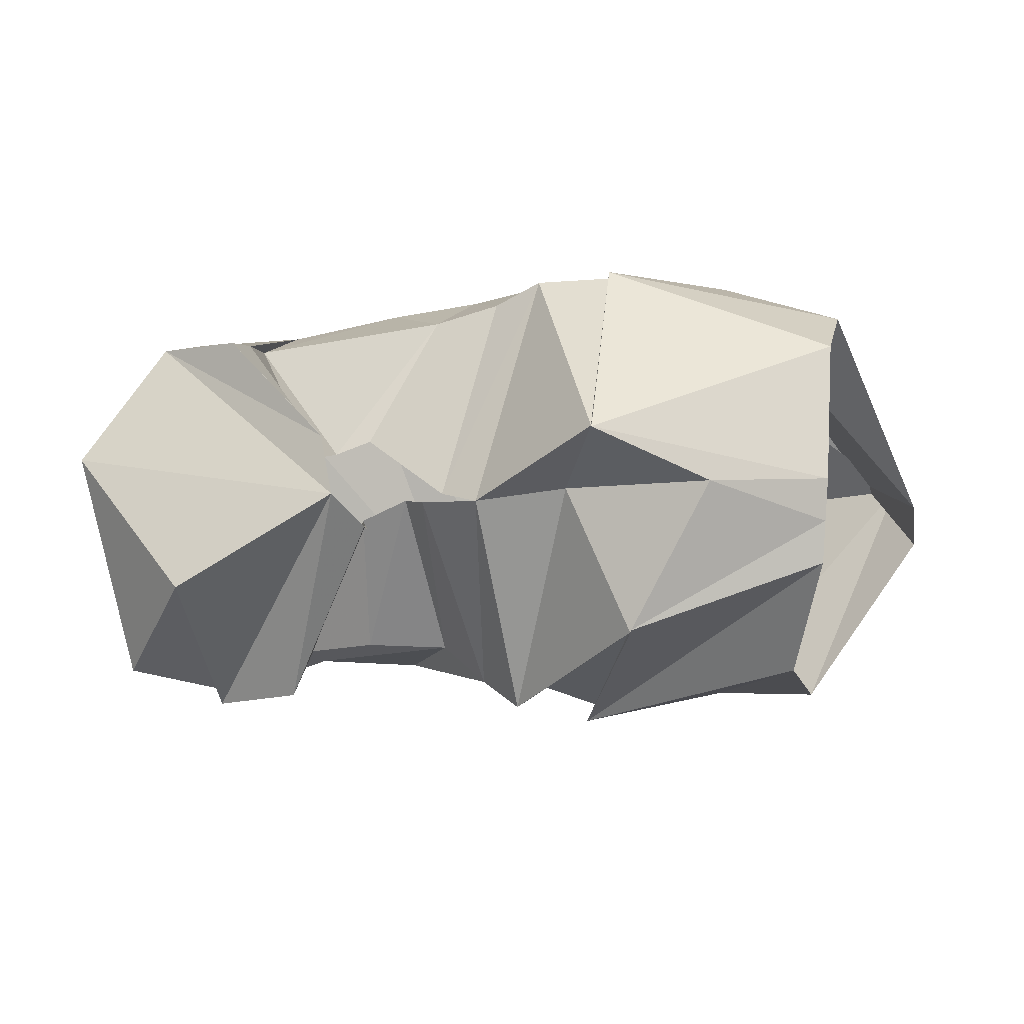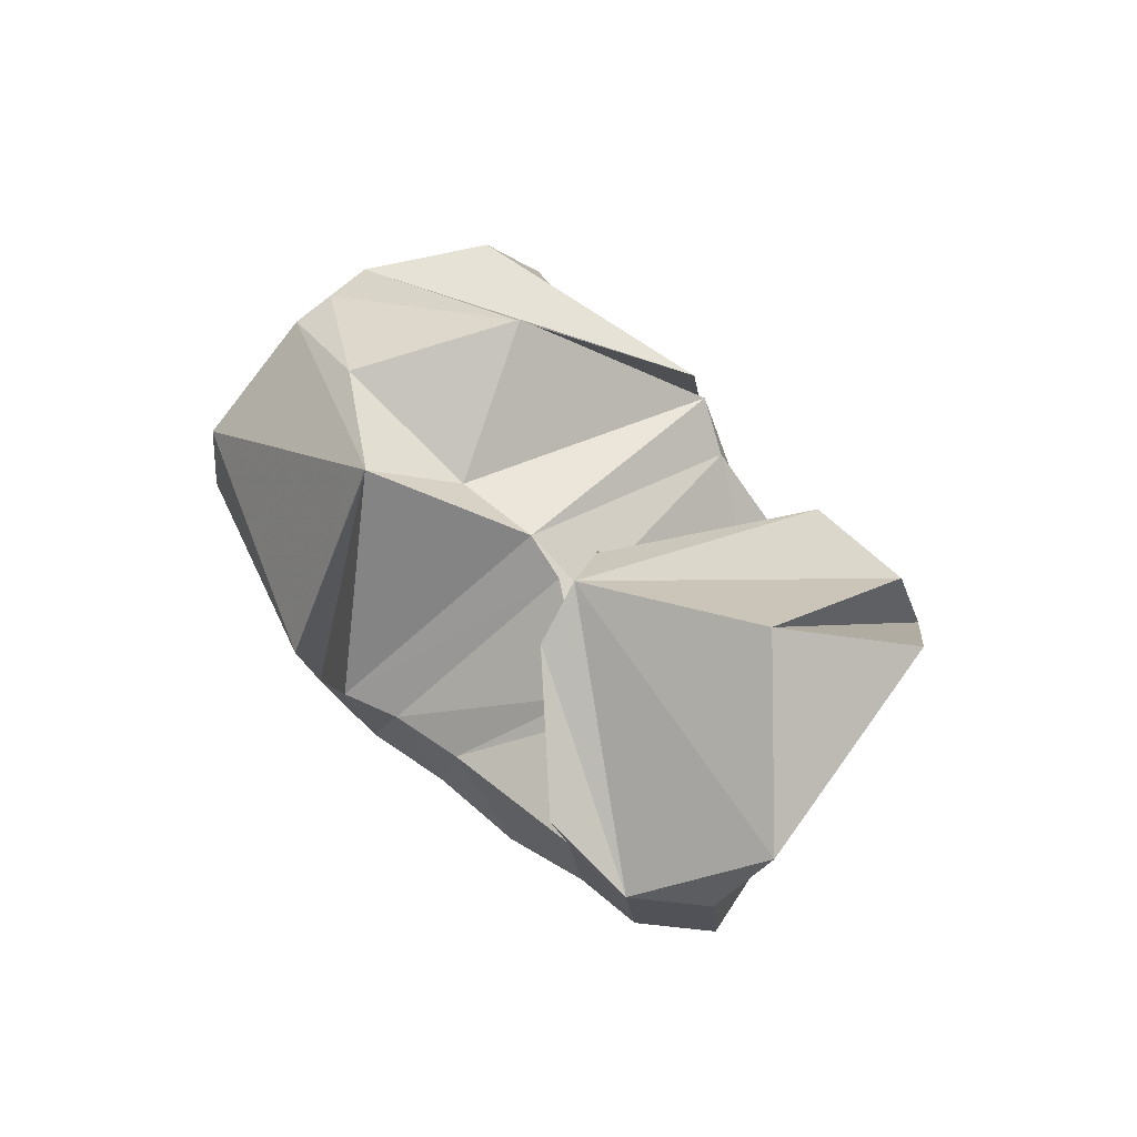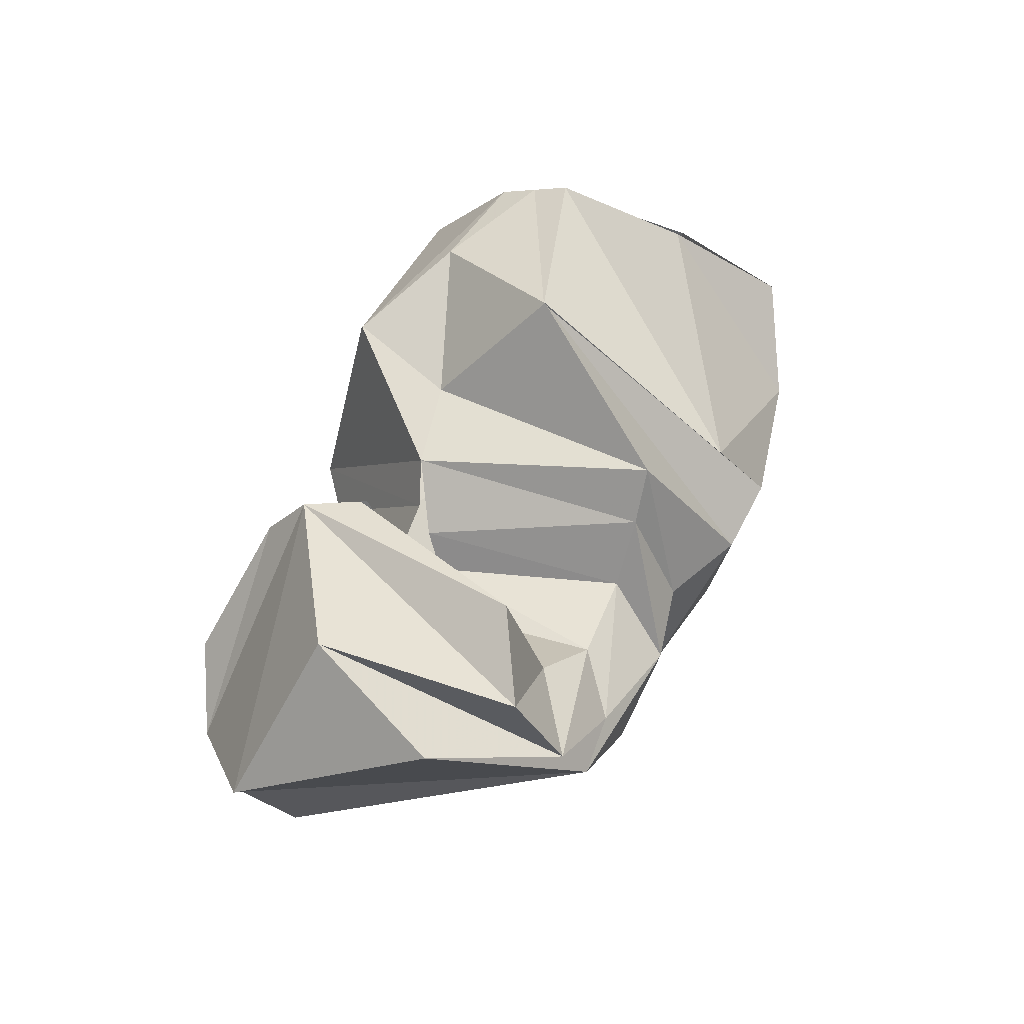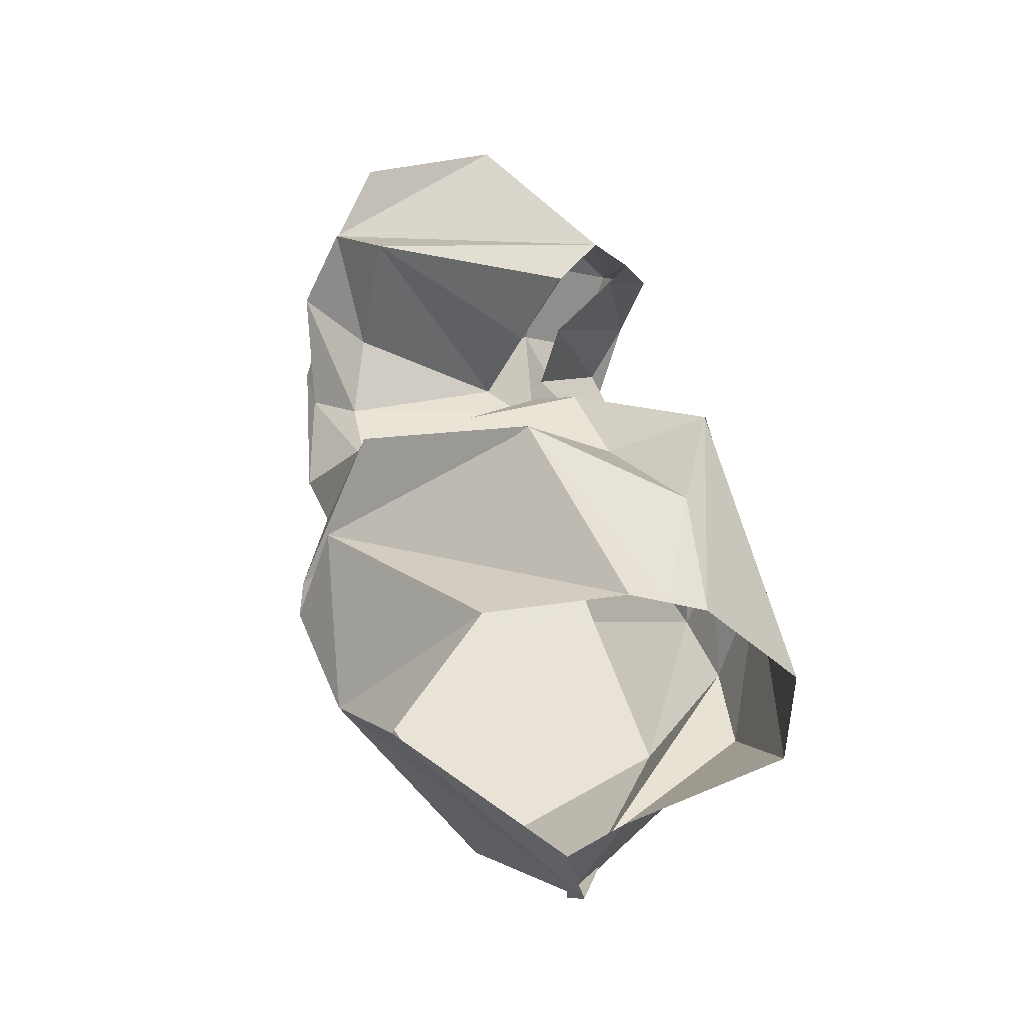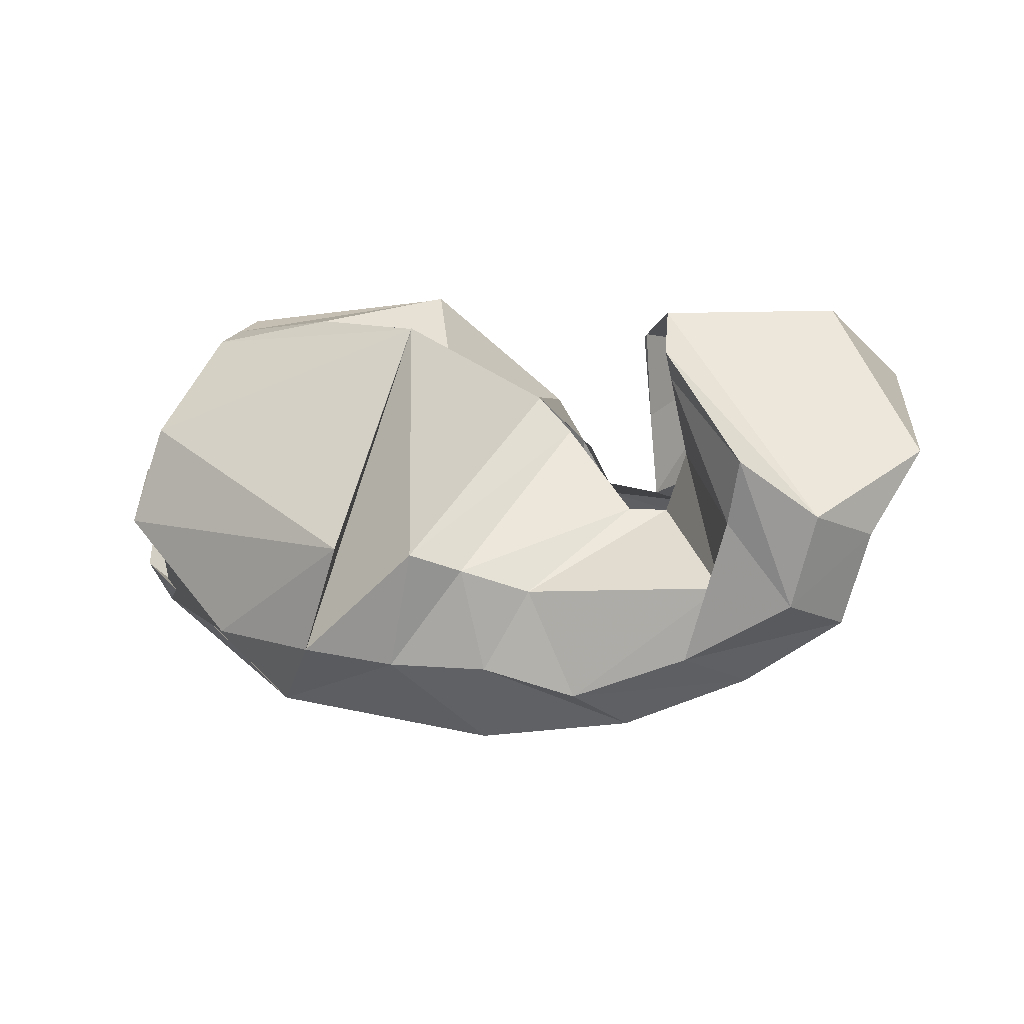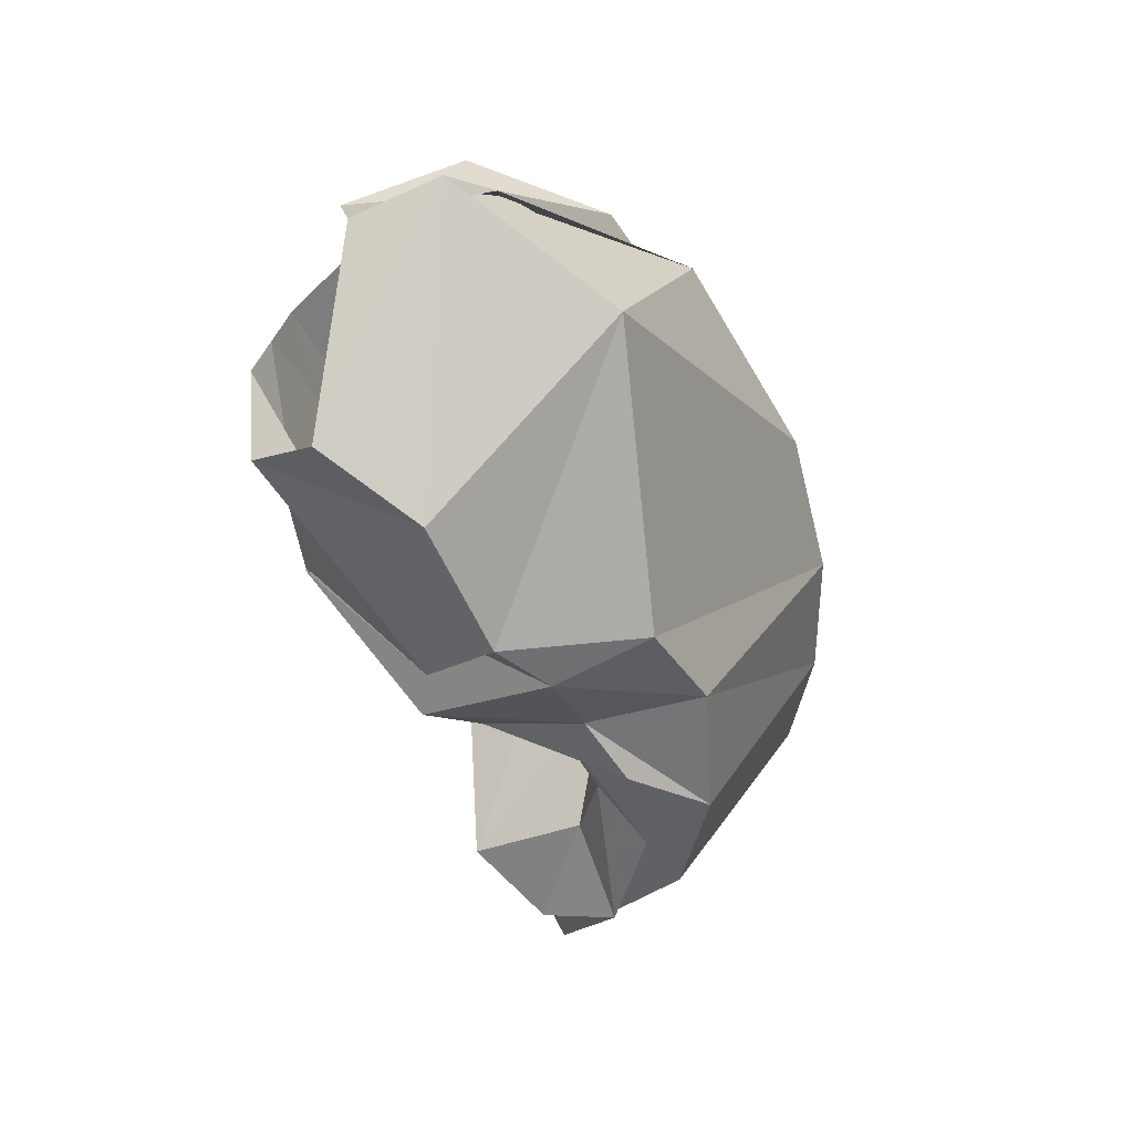
<metadata>
{"format":"obj","ext":"obj","renderer":"f3d","projection":"perspective","resolution":1024,"background":"white","views":[{"elev":30.3,"azim":171.9,"up":"+Z"},{"elev":38.2,"azim":53.8,"up":"+Y"},{"elev":50.5,"azim":110.6,"up":"+Y"},{"elev":52.3,"azim":-103.4,"up":"+Y"},{"elev":-6.4,"azim":15.4,"up":"+Y"},{"elev":-54.5,"azim":-70.9,"up":"+Z"}]}
</metadata>
<code>
v 105.1 170.5 156.8
v 142.5 168.7 173.4
v 183.6 146 161
v 212 142.4 156.7
v 221.6 131.4 153.8
v 242.6 104.4 160.1
v 253.8 104.2 156
v 262 121 164.3
v 260.6 142.4 182
v 260.2 149.6 187.9
v 103.6 164.6 168.7
v 178.7 160.7 190.7
v 178.6 160.8 191
v 183.4 86.8 206.1
v 197 82.4 196.6
v 216.4 76.2 188.3
v 275.2 76.6 181.7
v 279.6 95.2 193.3
v 285.2 112.4 203
v 260.2 149.7 187.8
v 95.4 130.4 197.6
v 160.2 89 209.5
v -1 -1 -1
v -2 -2 -2
v -3 -3 -3
v -4 -4 -4
v -5 -5 -5
v -6 -6 -6
v -7 -7 -7
v -8 -8 -8
v 84.4 101.6 193.2
v 114.4 65.4 189.8
v 145 58.8 193.7
v 172.4 54 190.6
v 200.8 52.4 184
v 227.8 44 176.8
v 263 55 175.8
v 296.8 70.4 182.6
v 306.8 96.2 193.8
v 258.6 164.4 175.6
v 60 127.4 133
v 63 81.6 117.3
v 127 44.4 164.3
v 194.8 31.8 162.6
v 240.8 35.8 159.4
v 279.4 49.2 160
v 310 66.6 164.1
v 320.6 92.6 175
v 335.4 118.6 168
v 258.6 164.4 175.6
v 56.4 122 114.9
v 55.4 94.4 120.6
v 97.4 58 95.7
v 180.6 77 63.67
v 212.4 71 72.5
v 251.6 82 71.6
v 280.2 100.4 74.4
v 324 153.2 109.4
v 307.4 168 148.7
v 258.6 164.4 175.6
v 96 144.8 71.2
v 122.4 122.4 58.8
v 163.2 117.6 53
v 182.6 107.8 56.8
v 207.8 106.8 69.4
v 229.6 100.8 66.4
v 262.2 105.2 74.4
v 292.8 125.6 78.4
v 297 150.8 92
v 258.6 164.4 175.6
v 112.2 173.4 102.6
v 174.2 142.2 66.1
v -9 -9 -9
v -10 -10 -10
v -11 -11 -11
v -12 -12 -12
v -13 -13 -13
v -14 -14 -14
v -15 -15 -15
v -16 -16 -16
v 106.6 176.4 145
v 169.3 183.6 130.1
v 169.2 184 129.8
v 200.2 154.6 83.5
v 209.4 139 83.7
v 220.4 119.2 85.5
v 246 115.4 86.5
v 266 128 94.3
v 273.8 165.6 103.6
v 248.9 161 161.1
v 105.1 170.5 156.8
v 142.5 168.7 173.4
v 183.6 146 161
v 212 142.4 156.7
v 227.6 126.4 148.2
v 232.2 115.2 142.8
v 246.4 112.6 134.7
v 246.4 112.6 134.7
v 247.1 136.6 147.1
v 247.8 160.6 159.5
g foo
f 1 11 2
f 11 12 2
f 2 12 3
f 12 13 3
f 3 13 4
f 13 14 4
f 4 14 5
f 14 15 5
f 5 15 6
f 15 16 6
f 6 16 7
f 16 17 7
f 7 17 8
f 17 18 8
f 8 18 9
f 18 19 9
f 9 19 10
f 19 20 10
f 11 21 12
f 21 22 12
f 12 22 13
f 13 22 33
f 22 32 33
f 13 33 14
f 33 34 14
f 14 34 15
f 34 35 15
f 15 35 16
f 35 36 16
f 16 36 17
f 36 37 17
f 17 37 18
f 37 38 18
f 18 38 19
f 38 39 19
f 19 39 20
f 39 40 20
f 21 31 22
f 31 32 22
f 31 41 32
f 41 42 32
f 32 42 33
f 42 43 33
f 33 43 34
f 43 44 34
f 34 44 35
f 44 45 35
f 35 45 36
f 45 46 36
f 36 46 37
f 46 47 37
f 37 47 38
f 47 48 38
f 38 48 39
f 48 49 39
f 39 49 40
f 49 50 40
f 41 51 42
f 51 52 42
f 42 52 43
f 52 53 43
f 43 53 44
f 53 54 44
f 44 54 45
f 54 55 45
f 45 55 46
f 55 56 46
f 46 56 47
f 56 57 47
f 47 57 48
f 57 58 48
f 48 58 49
f 58 59 49
f 49 59 50
f 59 60 50
f 51 61 52
f 61 62 52
f 52 62 53
f 62 63 53
f 53 63 54
f 63 64 54
f 54 64 55
f 64 65 55
f 55 65 56
f 65 66 56
f 56 66 57
f 66 67 57
f 57 67 58
f 67 68 58
f 58 68 59
f 68 69 59
f 59 69 60
f 69 70 60
f 61 71 62
f 71 72 62
f 62 72 63
f 63 72 83
f 72 82 83
f 63 83 64
f 83 84 64
f 64 84 65
f 84 85 65
f 65 85 66
f 85 86 66
f 66 86 67
f 86 87 67
f 67 87 68
f 87 88 68
f 68 88 69
f 88 89 69
f 69 89 70
f 89 90 70
f 71 81 72
f 81 82 72
f 81 91 82
f 91 92 82
f 82 92 83
f 92 93 83
f 83 93 84
f 93 94 84
f 84 94 85
f 94 95 85
f 85 95 86
f 95 96 86
f 86 96 87
f 96 97 87
f 87 97 88
f 97 98 88
f 88 98 89
f 98 99 89
f 89 99 90
f 99 100 90
g

</code>
